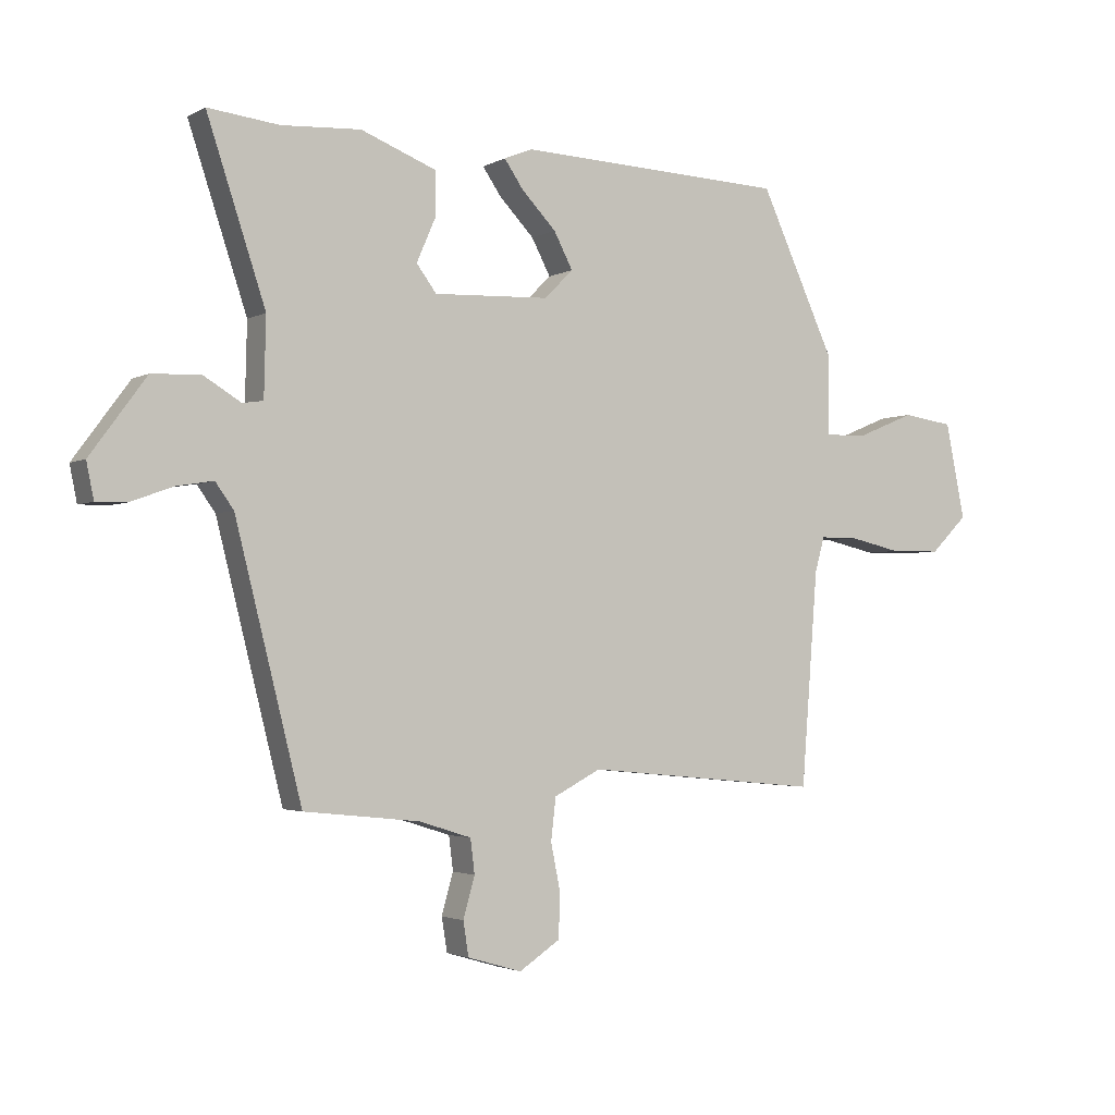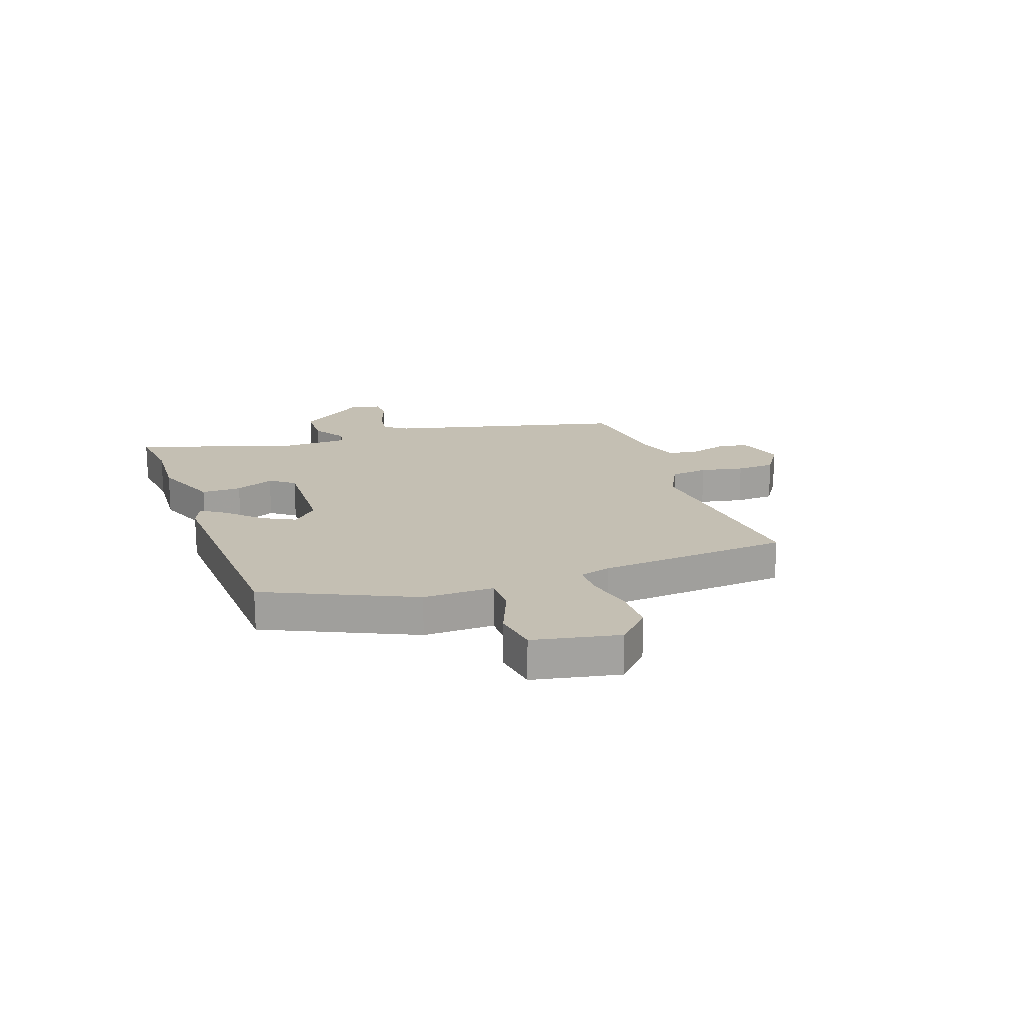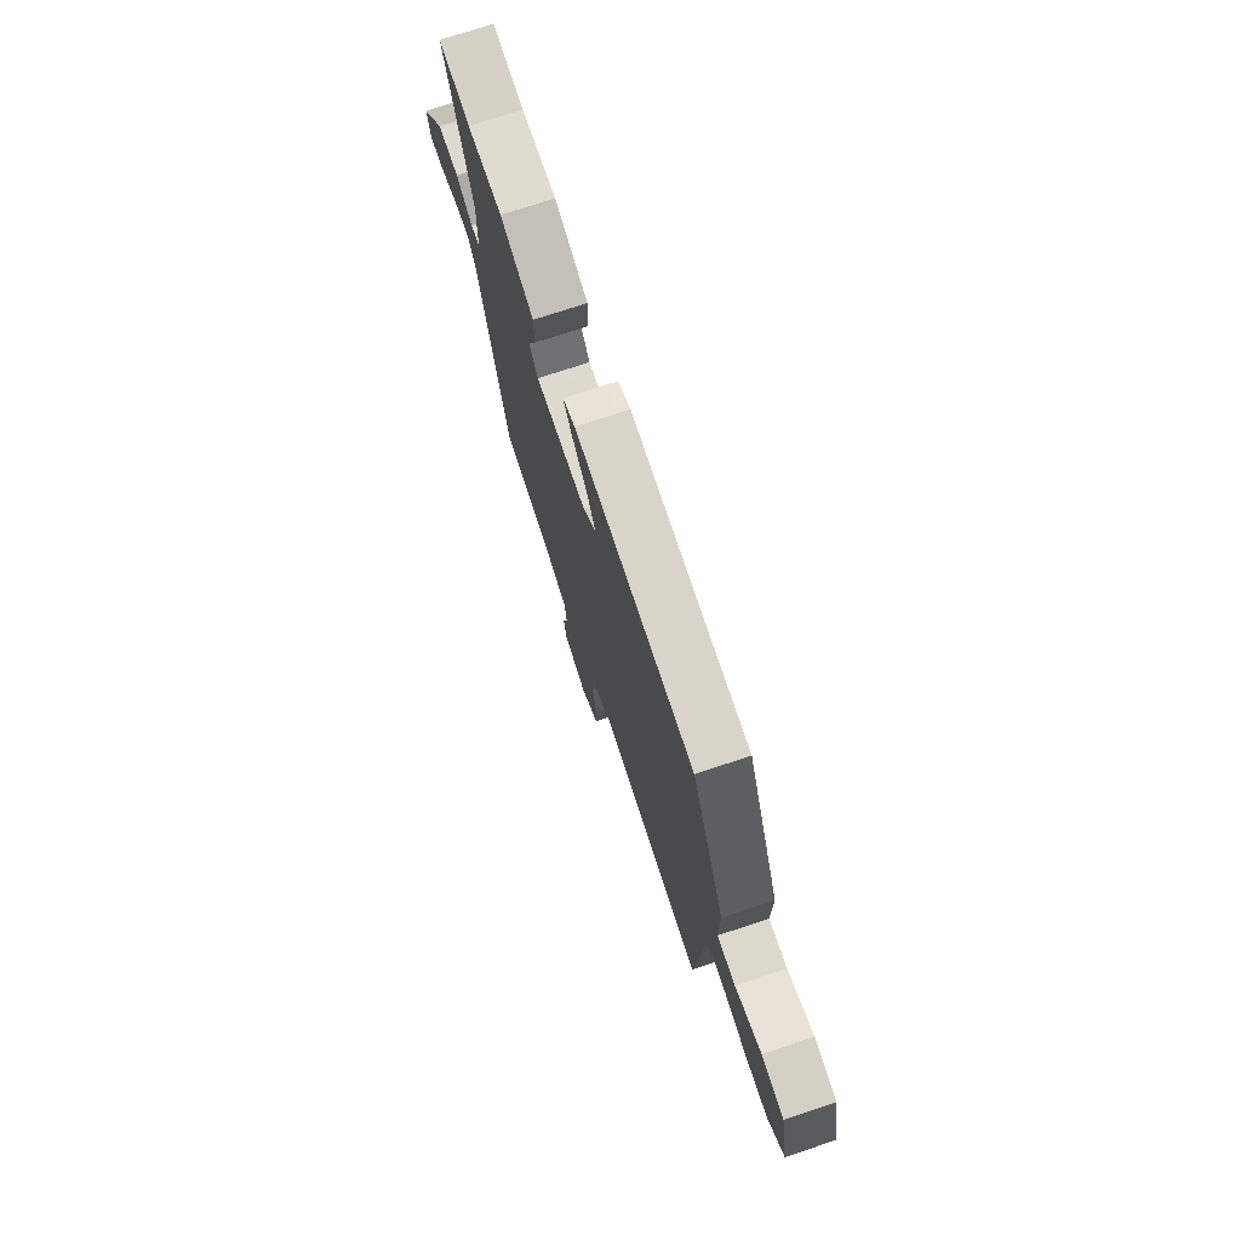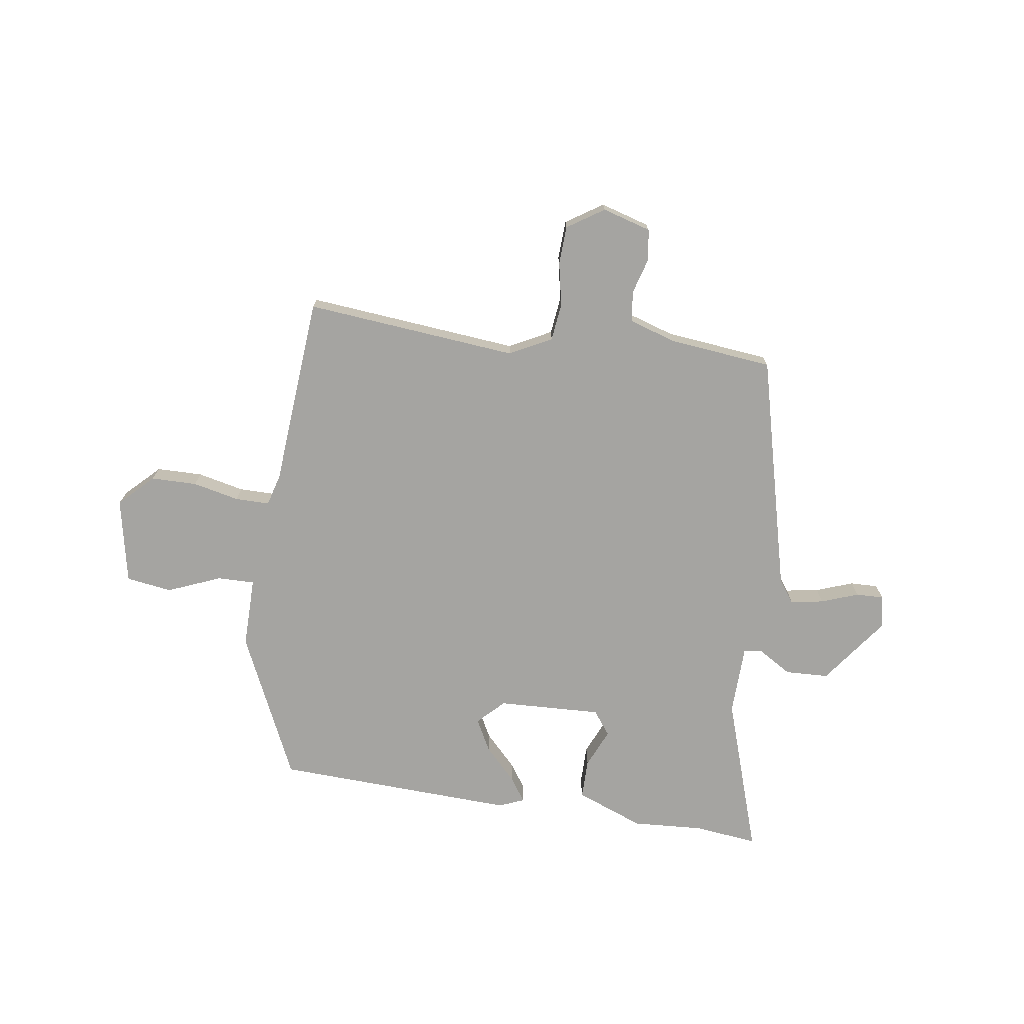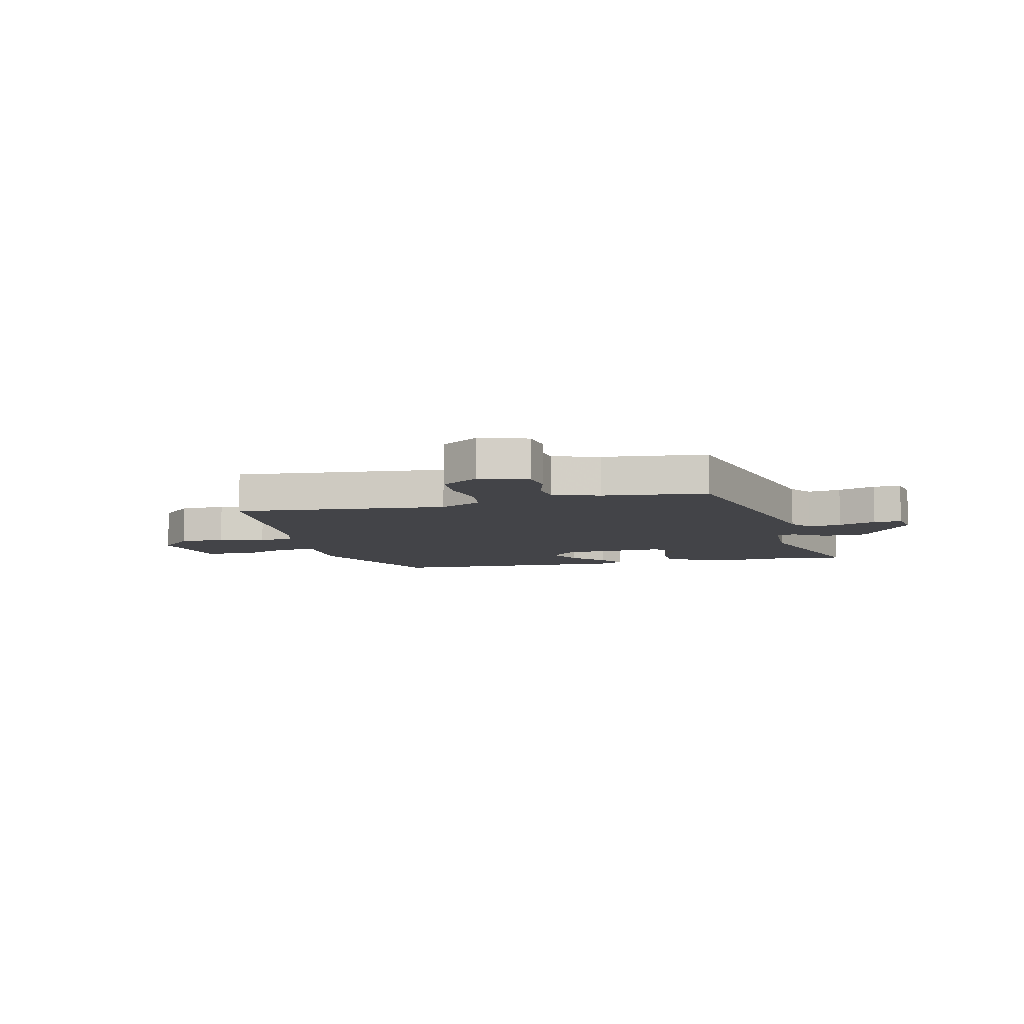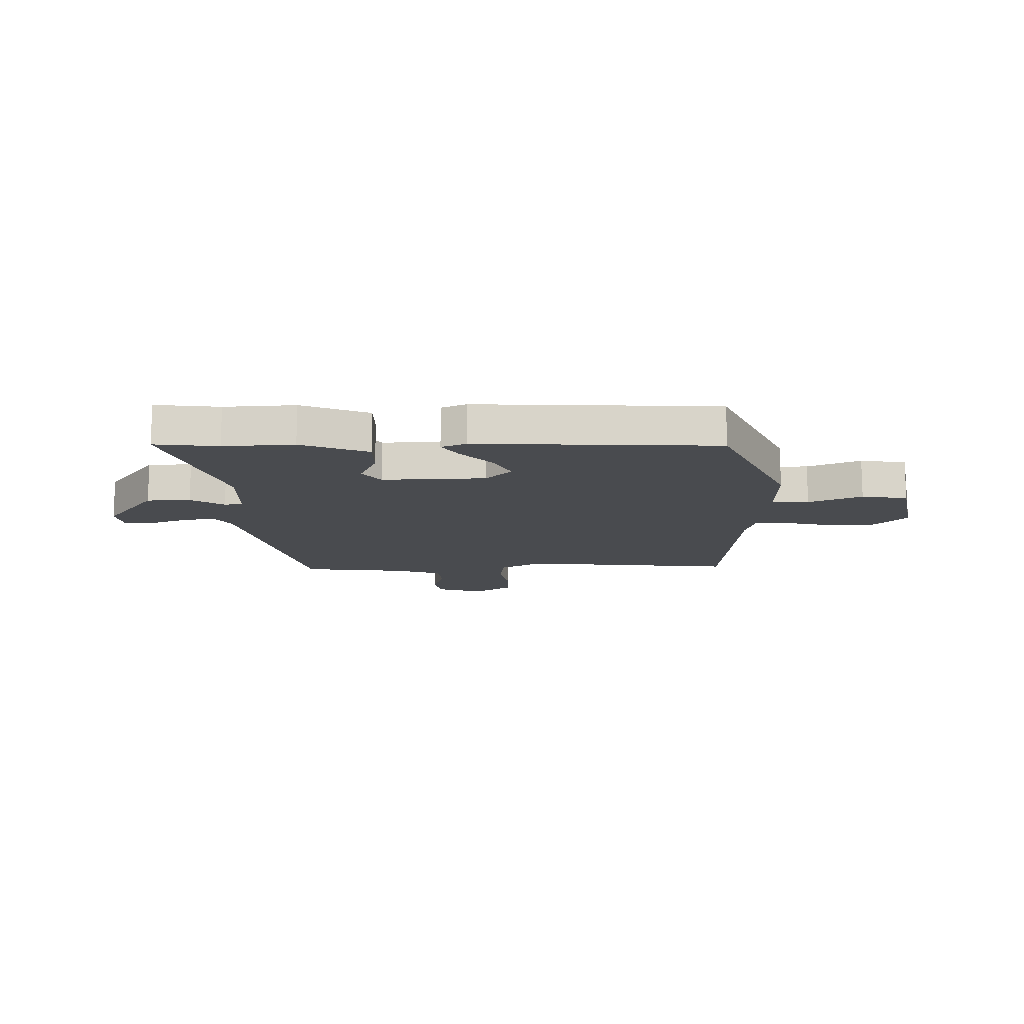
<metadata>
{"format":"obj","ext":"obj","renderer":"f3d","projection":"perspective","resolution":1024,"background":"white","views":[{"elev":-2.6,"azim":-30.1,"up":"+Z"},{"elev":17.9,"azim":70.2,"up":"+Y"},{"elev":73.4,"azim":71.6,"up":"+Z"},{"elev":-73.2,"azim":171.6,"up":"+Y"},{"elev":-8.2,"azim":-166.8,"up":"+Y"},{"elev":-13.8,"azim":0.8,"up":"+Y"}]}
</metadata>
<code>
v 0.466 0.07 -0.488
v 0.077 0.07 -0.452
v 0 0.07 -0.492
v -0.008 0.07 -0.561
v 0.008 0.07 -0.64
v 0.005 0.07 -0.711
v -0.062 0.07 -0.755
v -0.151 0.07 -0.729
v -0.16 0.07 -0.673
v -0.141 0.07 -0.606
v -0.148 0.07 -0.55
v -0.234 0.07 -0.523
v -0.424 0.07 -0.503
v -0.533 0.07 -0.07
v -0.563 0.07 -0.028
v -0.624 0.07 -0.038
v -0.692 0.07 -0.063
v -0.743 0.07 -0.064
v -0.755 0.07 -0.005
v -0.663 0.07 0.12
v -0.583 0.07 0.123
v -0.522 0.07 0.086
v -0.488 0.07 0.091
v -0.485 0.07 0.219
v -0.581 0.07 0.509
v -0.464 0.07 0.496
v -0.334 0.07 0.504
v -0.21 0.07 0.456
v -0.21 0.07 0.383
v -0.241 0.07 0.312
v -0.208 0.07 0.268
v -0.018 0.07 0.276
v 0.029 0.07 0.323
v -0.002 0.07 0.382
v -0.059 0.07 0.441
v -0.09 0.07 0.486
v -0.044 0.07 0.505
v 0.398 0.07 0.487
v 0.522 0.07 0.219
v 0.521 0.07 0.09
v 0.589 0.07 0.091
v 0.686 0.07 0.131
v 0.77 0.07 0.119
v 0.802 0.07 -0.038
v 0.741 0.07 -0.098
v 0.657 0.07 -0.099
v 0.572 0.07 -0.08
v 0.509 0.07 -0.08
v 0.493 0.07 -0.138
v 0.466 0 -0.488
v 0.077 0 -0.452
v 0 0 -0.492
v -0.008 0 -0.561
v 0.008 0 -0.64
v 0.005 0 -0.711
v -0.062 0 -0.755
v -0.151 0 -0.729
v -0.16 0 -0.673
v -0.141 0 -0.606
v -0.148 0 -0.55
v -0.234 0 -0.523
v -0.424 0 -0.503
v -0.533 0 -0.07
v -0.563 0 -0.028
v -0.624 0 -0.038
v -0.692 0 -0.063
v -0.743 0 -0.064
v -0.755 0 -0.005
v -0.663 0 0.12
v -0.583 0 0.123
v -0.522 0 0.086
v -0.488 0 0.091
v -0.485 0 0.219
v -0.581 0 0.509
v -0.464 0 0.496
v -0.334 0 0.504
v -0.21 0 0.456
v -0.21 0 0.383
v -0.241 0 0.312
v -0.208 0 0.268
v -0.018 0 0.276
v 0.029 0 0.323
v -0.002 0 0.382
v -0.059 0 0.441
v -0.09 0 0.486
v -0.044 0 0.505
v 0.398 0 0.487
v 0.522 0 0.219
v 0.521 0 0.09
v 0.589 0 0.091
v 0.686 0 0.131
v 0.77 0 0.119
v 0.802 0 -0.038
v 0.741 0 -0.098
v 0.657 0 -0.099
v 0.572 0 -0.08
v 0.509 0 -0.08
v 0.493 0 -0.138
f 44 45 46 47
f 44 47 48
f 41 42 43 44
f 40 41 44 48
f 39 40 48 49
f 37 38 39 49
f 34 35 36 37
f 33 34 37 49
f 27 28 29 30
f 26 27 30
f 24 25 26 30
f 23 24 30 31
f 19 20 21 22
f 19 22 23
f 16 17 18 19
f 15 16 19 23
f 14 15 23 31
f 12 13 14 31
f 7 8 9 10
f 7 10 11
f 4 5 6 7
f 3 4 7 11
f 2 3 11 12
f 32 33 49 1
f 2 12 31 32
f 1 2 32
f 96 95 94 93
f 97 96 93
f 93 92 91 90
f 97 93 90 89
f 98 97 89 88
f 98 88 87 86
f 86 85 84 83
f 98 86 83 82
f 79 78 77 76
f 79 76 75
f 79 75 74 73
f 80 79 73 72
f 71 70 69 68
f 72 71 68
f 68 67 66 65
f 72 68 65 64
f 80 72 64 63
f 80 63 62 61
f 59 58 57 56
f 60 59 56
f 56 55 54 53
f 60 56 53 52
f 61 60 52 51
f 50 98 82 81
f 81 80 61 51
f 81 51 50
f 1 50 51 2
f 2 51 52 3
f 3 52 53 4
f 4 53 54 5
f 5 54 55 6
f 6 55 56 7
f 7 56 57 8
f 8 57 58 9
f 9 58 59 10
f 10 59 60 11
f 11 60 61 12
f 12 61 62 13
f 13 62 63 14
f 14 63 64 15
f 15 64 65 16
f 16 65 66 17
f 17 66 67 18
f 18 67 68 19
f 19 68 69 20
f 20 69 70 21
f 21 70 71 22
f 22 71 72 23
f 23 72 73 24
f 24 73 74 25
f 25 74 75 26
f 26 75 76 27
f 27 76 77 28
f 28 77 78 29
f 29 78 79 30
f 30 79 80 31
f 31 80 81 32
f 32 81 82 33
f 33 82 83 34
f 34 83 84 35
f 35 84 85 36
f 36 85 86 37
f 37 86 87 38
f 38 87 88 39
f 39 88 89 40
f 40 89 90 41
f 41 90 91 42
f 42 91 92 43
f 43 92 93 44
f 44 93 94 45
f 45 94 95 46
f 46 95 96 47
f 47 96 97 48
f 48 97 98 49
f 49 98 50 1

</code>
